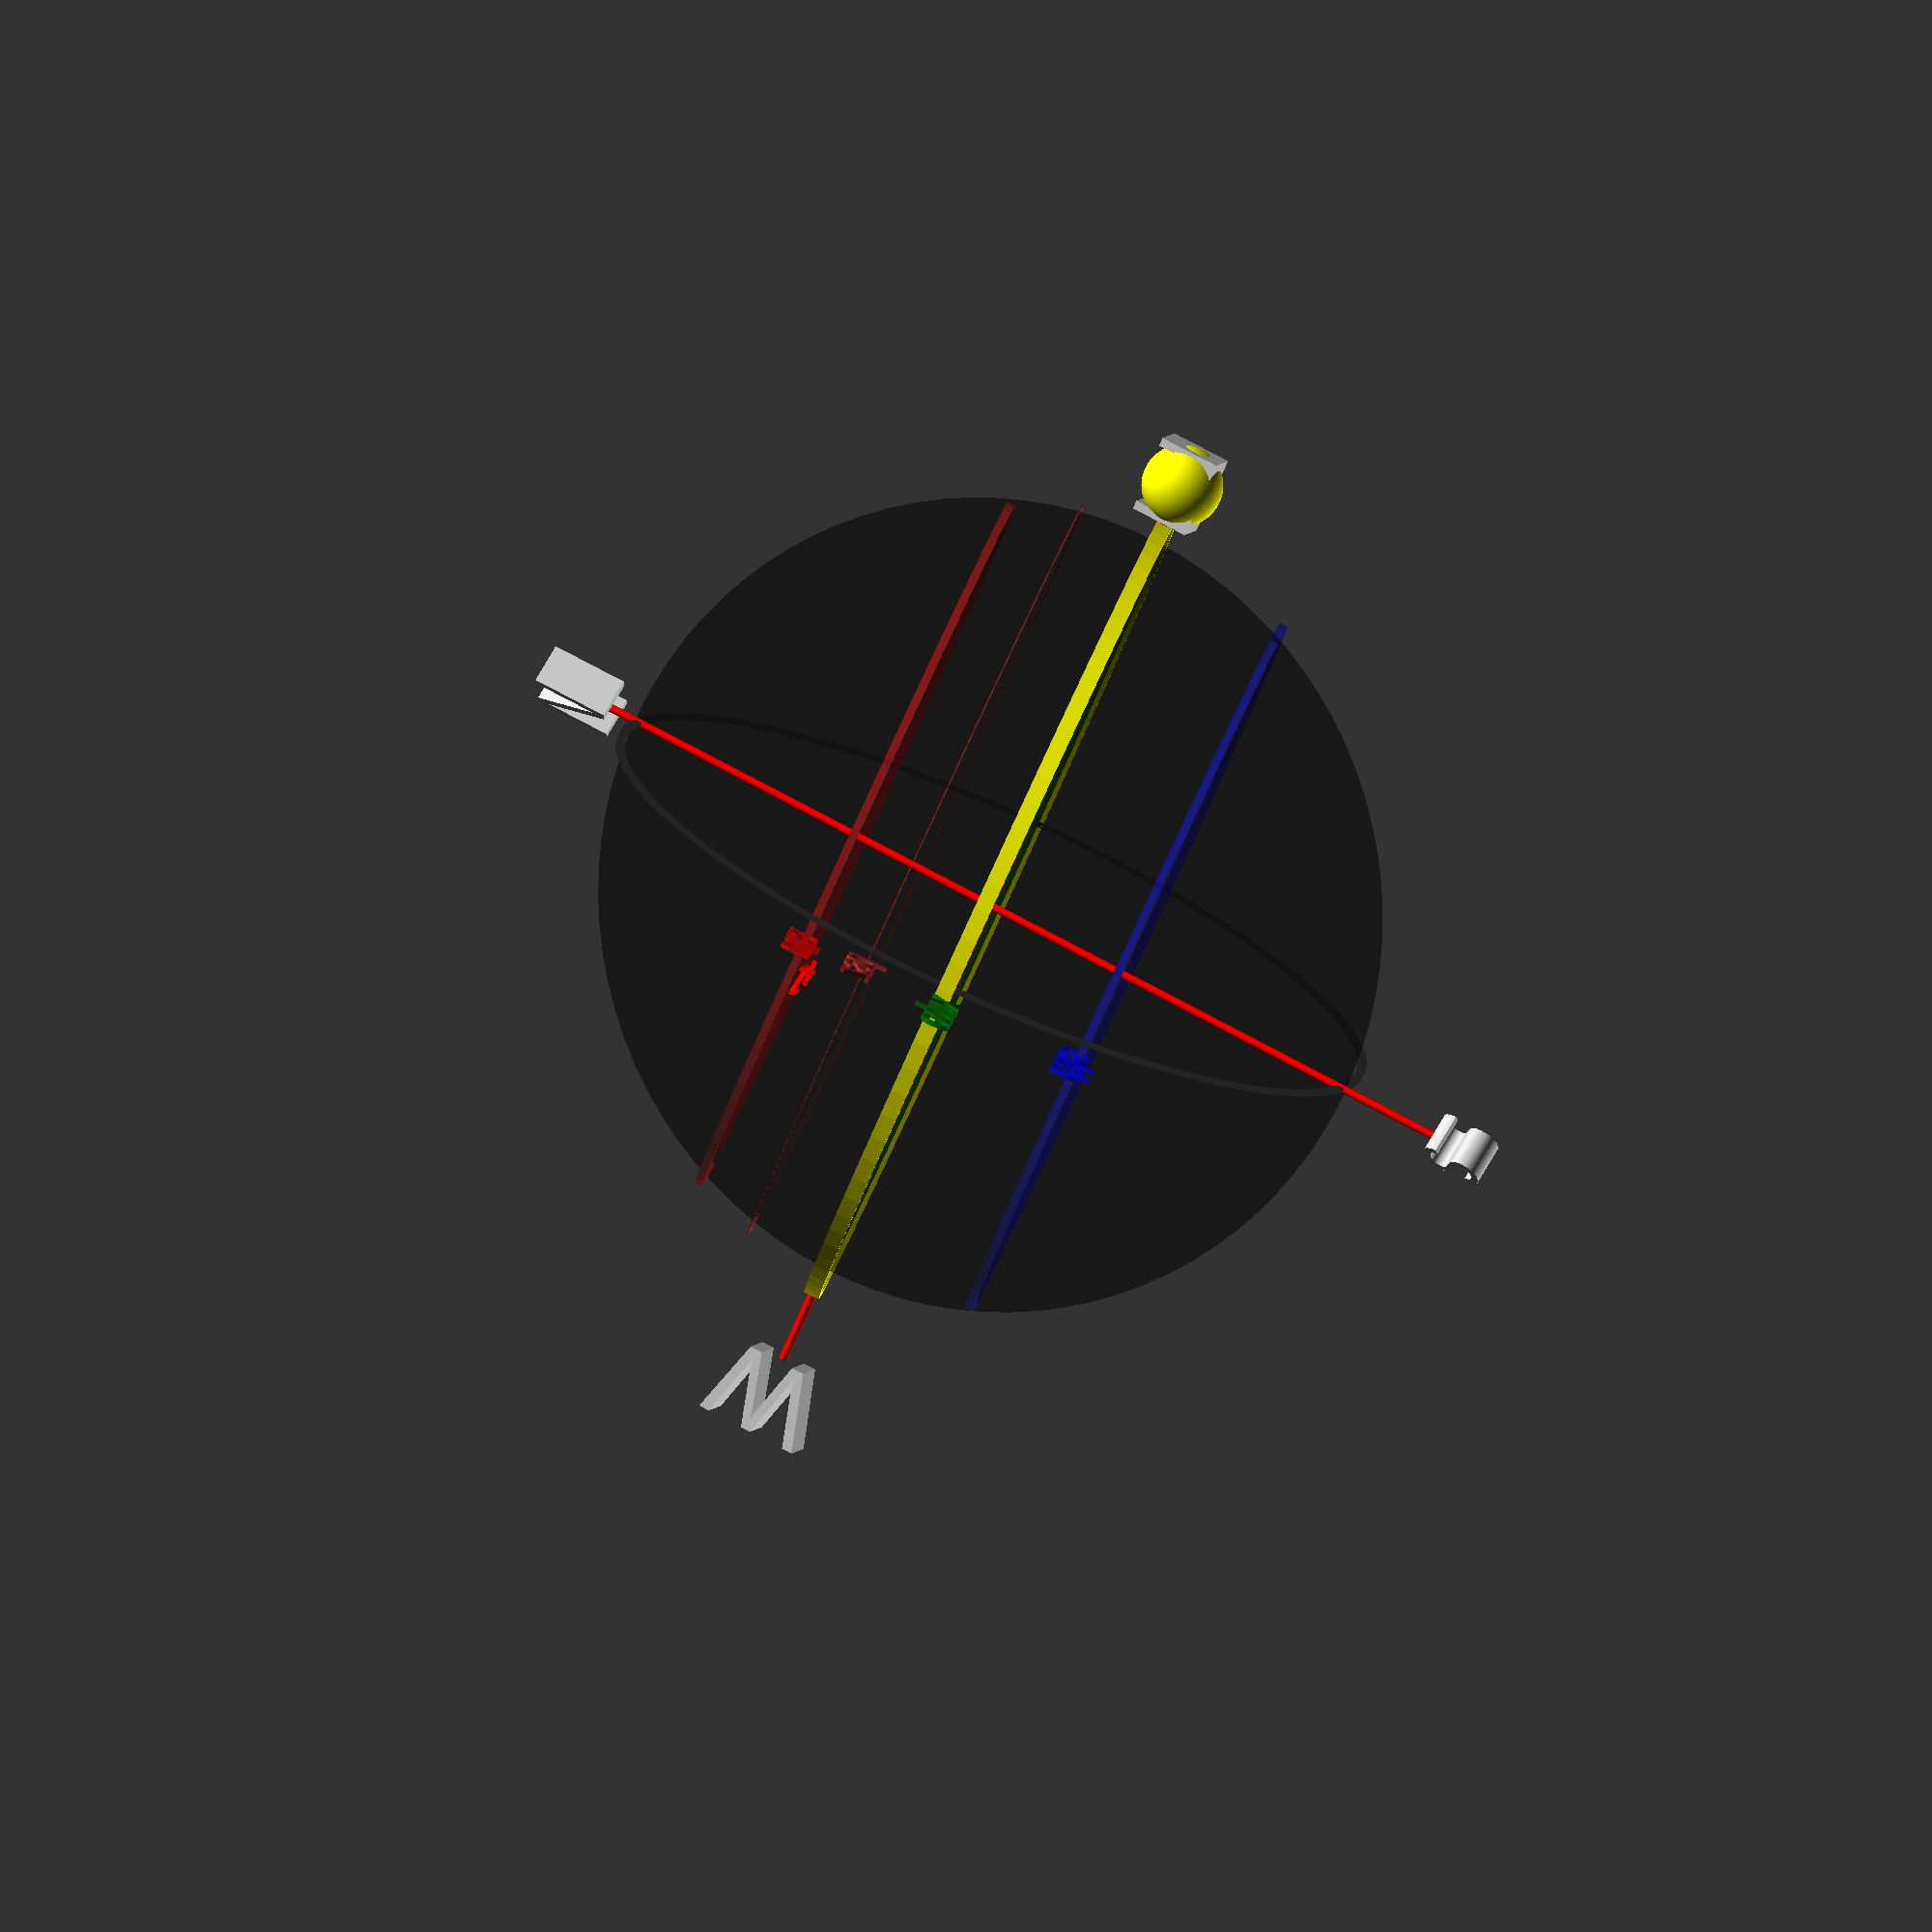
<openscad>

$fn=90;
DECL23=23.3;
// DECL = round(sin($t*360)*DECL23);
// ALT = round($t*360);
DA=round($t*46*30);
ALT = 360*(DA % 30)/30;
DECL = sin(360*DA/(46*30))*DECL23;
//DECL = 23-(DA-(DA%30))/30


// color("red", 1)linear_extrude(.1) text(str([$t, DA, DECL, ALT]), size=4, halign="left", valign="center");

LAT = 12;

// sun_paths_by_decl_1(10,LAT, DECL);
rotate([-LAT,0,0]) sun_paths_by_decl(LAT,DECL,ALT);

module sun_paths_by_decl(lat, decl, alt,sz=10) {

    tp = 1/2;
    // color("pink", tp) sunplane(sz,0,0,str("    z+ "));
    rotate ([0,-lat,90]) sunplane(0, 0, 
        ring_radius=sz, ring_color="black", ring_alpha=.3, ring_thickness=.1,
        label="       z+", label_color="red", label_alpha=1);

    // color("green", tp) sunplane(sz,lat,0,str("         eqnx ",""));
    sunplane(0, 0, 
        ring_radius=sz*cos(0), ring_color="green", ring_alpha=0.5, ring_thickness=.2,
        label="eqnx", label_color="", label_alpha=-1);

    // color("cyan",tp) sunplane(sz*cos(DECL23),lat,DECL23,"WinSol");
    sunplane(0, DECL23, 
        ring_radius=sz*cos(DECL23), ring_color="blue", ring_alpha=0.5, ring_thickness=.2,
        label="daks", label_color="", label_alpha=-1) ;

    // color("cyan", tp) sunplane(sz*cos(DECL23),lat,-DECL23,"SumSol");
    sunplane(0, -DECL23, 
        ring_radius=sz*cos(-DECL23), ring_color="red", ring_alpha=0.5, ring_thickness=.2,
        label="utta", label_color="", label_alpha=-1);
    
    // color("red", tp) sunplane(sz*cos(lat),lat,-lat,"zsd");
    sunplane(0, -lat, 
        ring_radius=sz*cos(-lat), ring_color="brown", ring_alpha=1, ring_thickness=.025,
        label="zsd", label_color="", label_alpha=-1);

    // color("yellow", 3*tp) sunplane(sz*cos(lat),lat,decl,"",1); 
    sunplane(0, decl, 
        ring_radius=sz*cos(decl)*1.05, ring_color="yellow", ring_alpha=1, ring_thickness=.4,
        label="", label_color="", label_alpha=-1,
        disk_alt=alt, disk_radius=1, disk_width=.2, disk_color="red", disk_alpha=-1) ;


    // rotate([90,0,90]) translate( [0, -sz*1.3, sz*1.3] ) linear_extrude(.1) 
    // text (str("lat: ", round(lat), " , decl: ", round(decl)), size=1.5, halign="center", font="sans");

    rotate ([lat,0,0]) {
        base(sz);
        directions(sz);
    }
}
module base(sz) { color("black", .3) cylinder(.1,10,sz); }
module sunplane (
    lat, decl, 
    ring_radius=10, ring_color="blue", ring_alpha=0.5, ring_thickness=.3,
    label="", label_color="", label_alpha=-1,
    disk_alt=0, disk_radius=0, disk_width=0, disk_color="", disk_alpha=-1) {
    
    label_color = (len(label_color)==0) ? ring_color : label_color;
    label_alpha = label_alpha <0 ? ring_alpha : label_alpha;

    // disk_color = (len(disk_color)==0) ? ring_color : disk_color;
    // disk_alpha = disk_alpha <0 ? ring_alpha : disk_alpha;

    color(ring_color, ring_alpha)
    translate([0,ring_radius*sin(decl),0*-ring_radius*sin(decl/5)]) rotate([0,90+lat,90])  {
     
        difference() {
            cylinder(ring_thickness,ring_radius,ring_radius, center=true); 
            // translate([0,0,-.025]) 
            cylinder(1.2*ring_thickness,0.98*ring_radius,0.98*ring_radius,center=true); 
        }
        // color("red" )translate([0,sz,0]) 
        if ( disk_radius >0 ){
            rotate([0,0, disk_alt-90]) 
            color(disk_color, disk_alpha) 
            translate([-1.1*ring_radius,0,0]) 
            rotate([90,0,90])  
            sphere(disk_radius);
            // cylinder(disk_width, disk_radius/2, disk_radius);
        }

    }

    color(label_color, label_alpha)
    translate ([0,ring_radius*(sin(lat) + sin(decl)),(ring_radius+len(label))]) 
        rotate([90,90,90])
            linear_extrude(.1)
            text(label, size=1, halign="left", valign="center");
}

module sun_paths_by_decl_1(sz,lat, decl) {
    tp = 1/2;
    color("pink", tp) sunplane_1(sz,0,0,str("    z+ "));
    color("green", tp) sunplane_1(sz,lat,0,str("         eqnx ",""));
    color("cyan",tp) sunplane_1(sz*cos(DECL23),lat,DECL23,"WinSol");
    color("cyan", tp) sunplane_1(sz*cos(DECL23),lat,-DECL23,"SumSol");
    color("red", tp) sunplane_1(sz*cos(lat),lat,-lat,"zsd");
    color("yellow", 3*tp) sunplane_1(sz*cos(lat),lat,decl,"",1); 
    directions(sz);
    rotate([90,0,90]) translate( [0, -sz*1.3, sz*1.3] ) linear_extrude(.1) 
    text (str("lat: ", round(lat), " , decl: ", round(decl)), size=1.5, halign="center", font="sans");

    base(sz);
}

module sunplane_1(sz, lat, decl, label, disk=0) {
    sz = (1+1*disk/20)*sz;
    translate([0,sz*sin(decl),0]) rotate([0,90+lat,90])  { 
        difference() {
            cylinder(1,sz,sz); 
            translate([0,0,-.025]) cylinder(1+.05,0.95*sz,0.95*sz); 
        }
        // color("red" )translate([0,sz,0]) 
        if ( disk ==1 ){
            rotate([0,0,ALT]) color("yellow") translate([-1.1*sz,0,0]) rotate([90,90,90])  cylinder(.4, sz/10,sz/5);
        }

    }
    translate ([0,sz*(sin(lat) + sin(decl)),(sz+len(label))]) 
        rotate([90,90,90])
            linear_extrude(.1)
            text(label, size=1, halign="left", valign="center");
}

module directions(sz) {
    translate([0,0,.1]) {
        color("red") rotate([0,90,0]) cylinder(2*sz+5,.1,.1, center=true);
        color("red") rotate([90,0,0]) cylinder(2*sz+5,.1,.1, center=true);
    }


    rotate([0,60,0]) {
        translate( [0,-sz-2.5,0])  text("N",size=2, halign="center");
        translate( [0,sz+2.5,0]) text("s",size=2, halign="center");
    }


    rotate([0,0,-90]) {
        translate( [0,-sz-2.5,0]) text("E",size=2, halign="center");
        translate( [0,sz+2.5,0]) text("W",size=2, halign="center");
}
}





</openscad>
<views>
elev=353.3 azim=115.0 roll=17.1 proj=o view=solid
</views>
